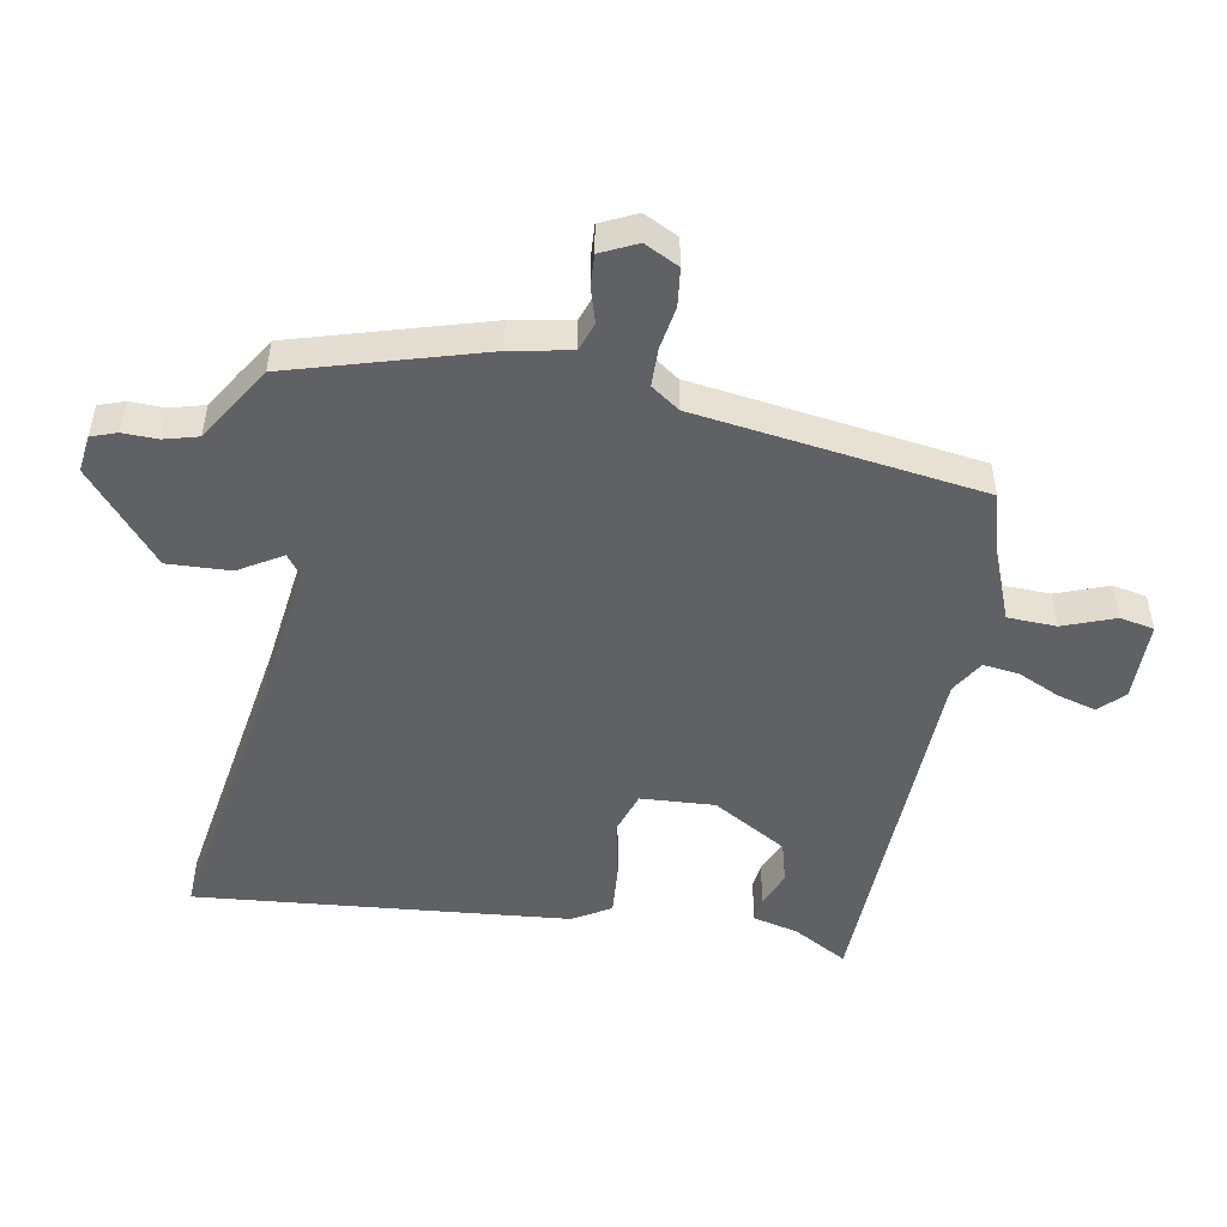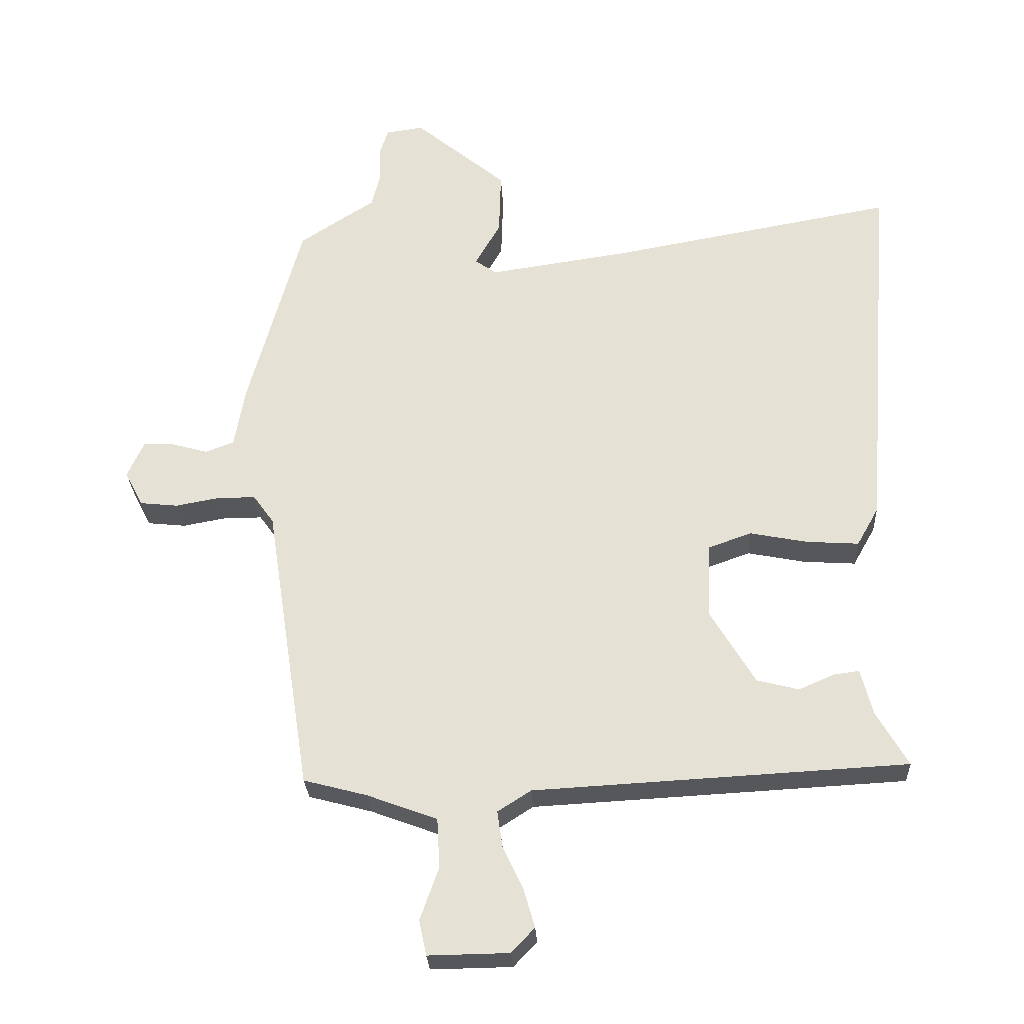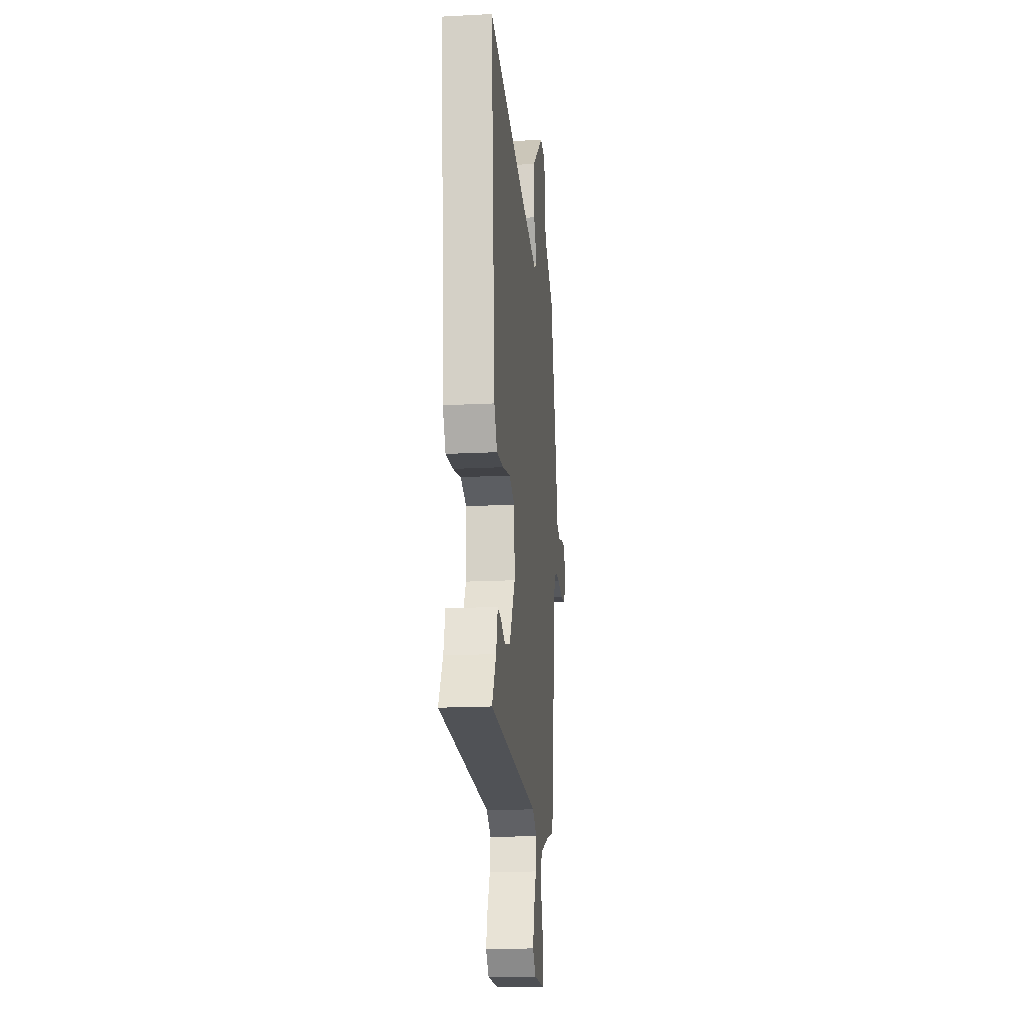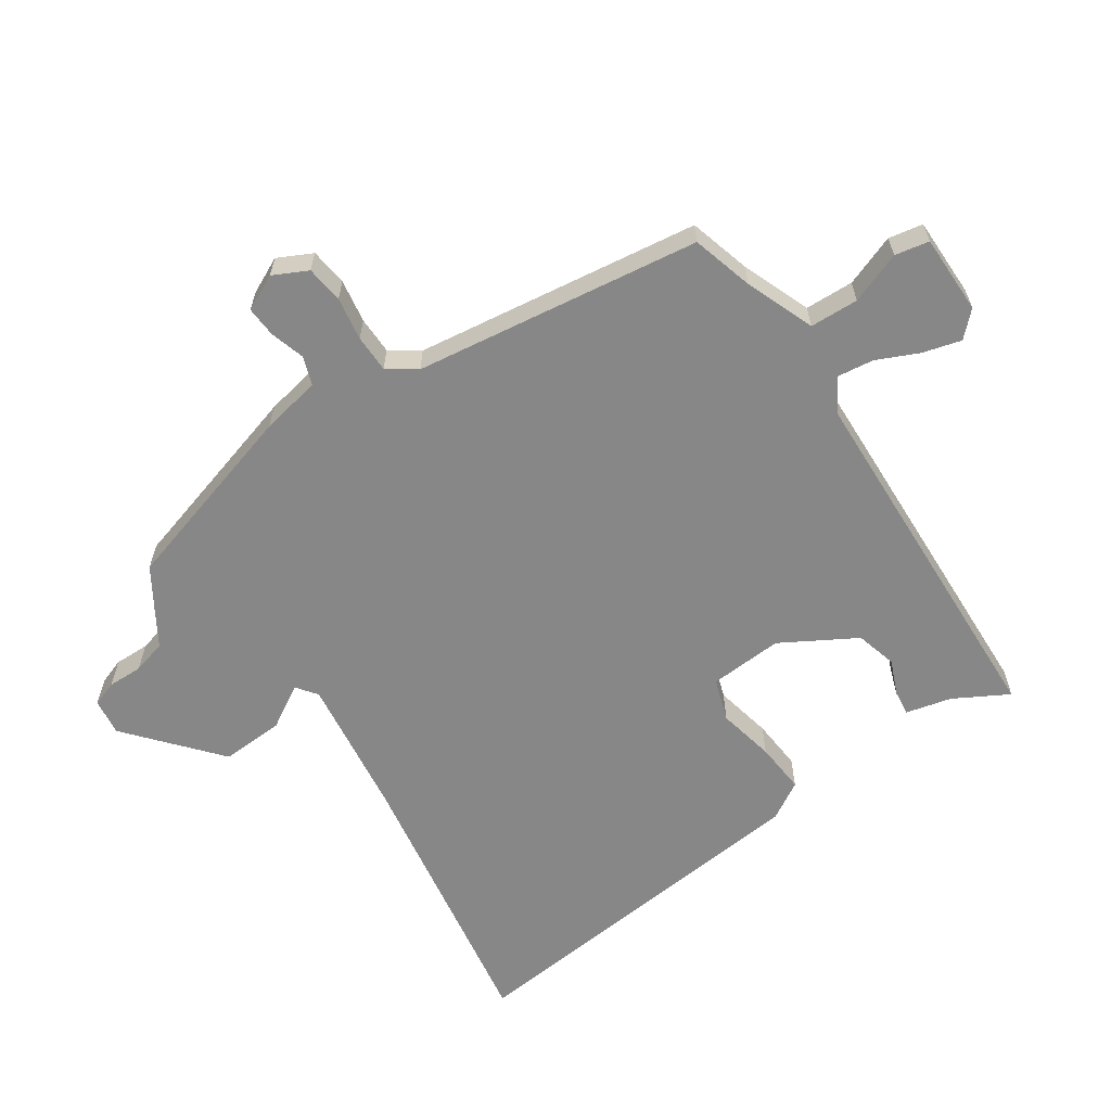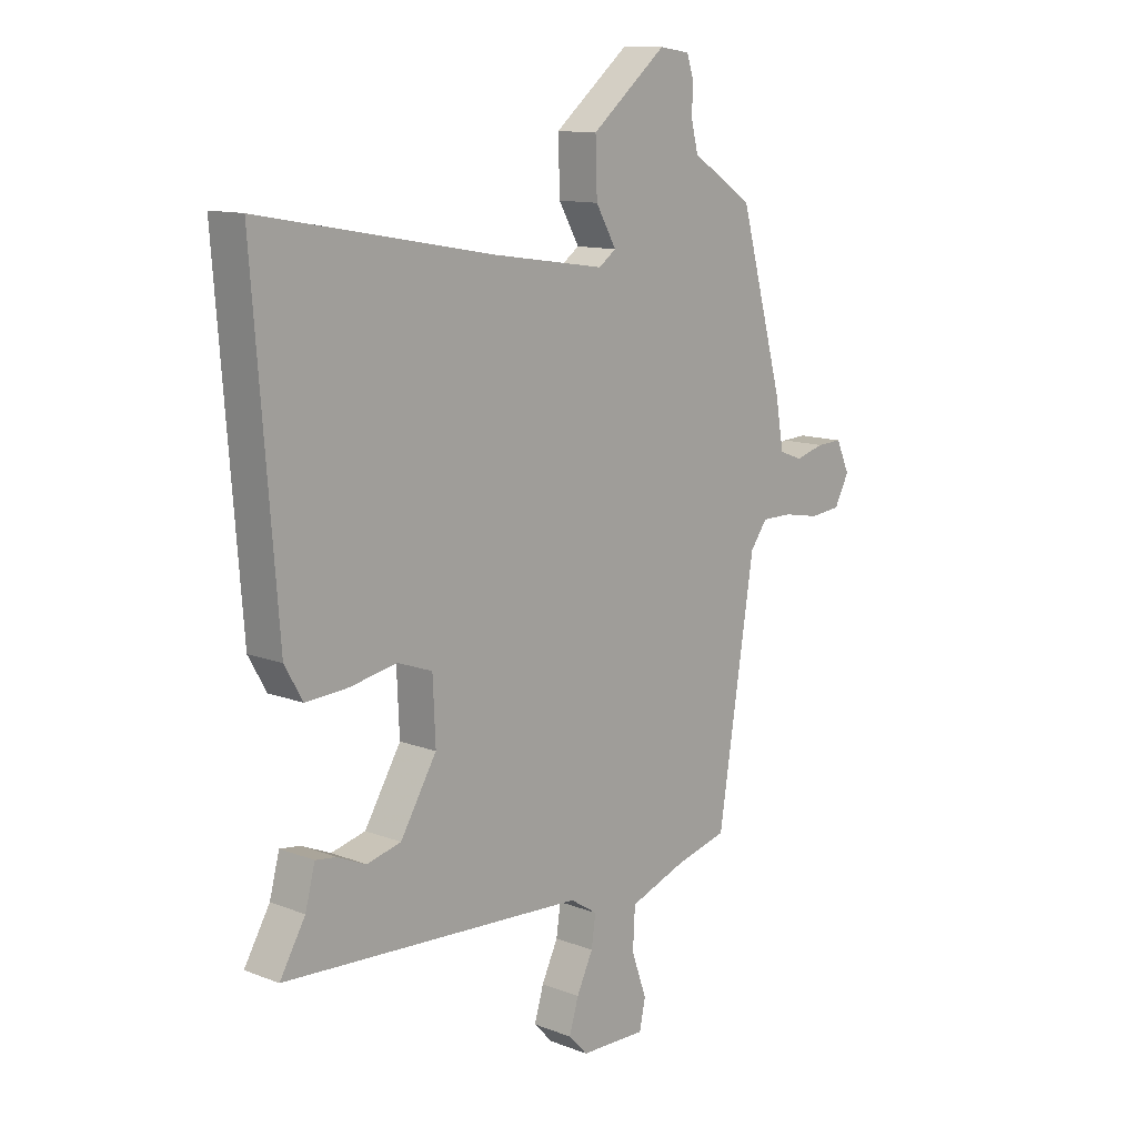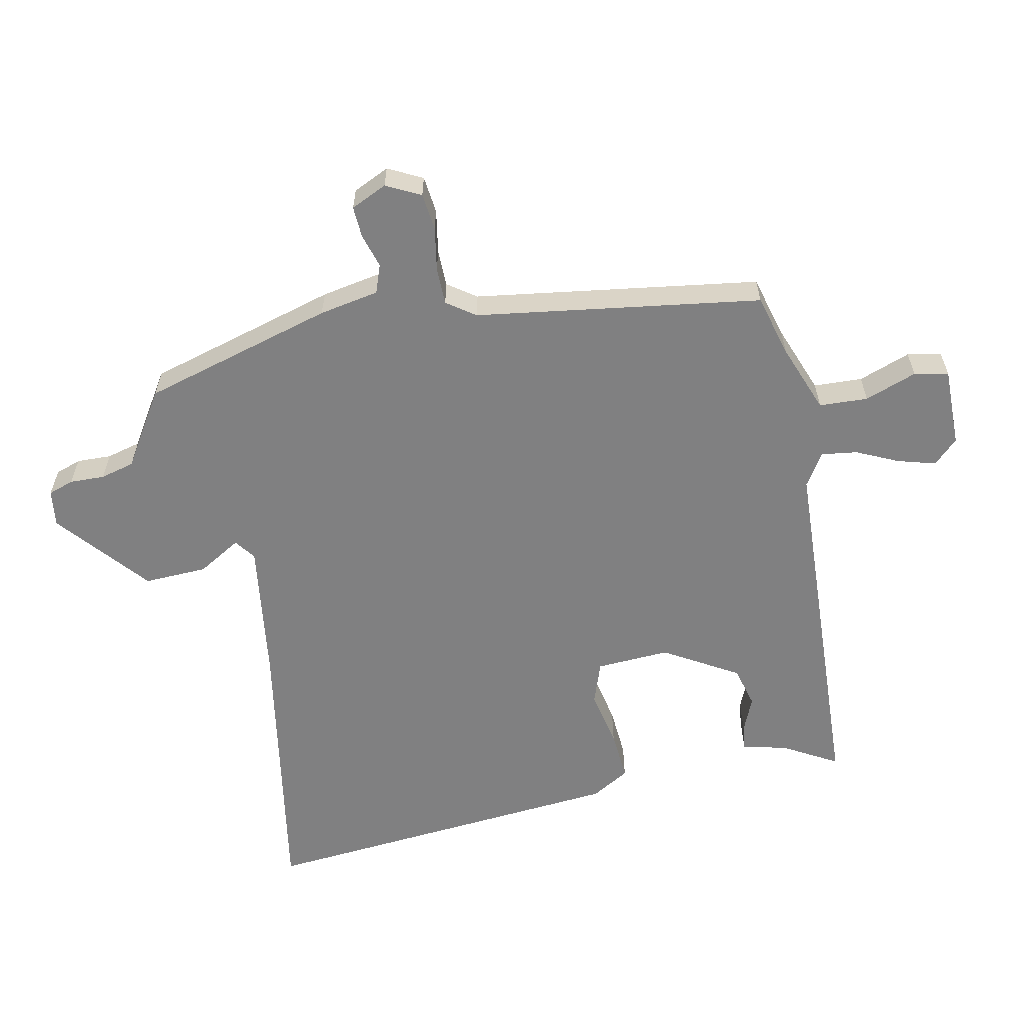
<metadata>
{"format":"obj","ext":"obj","renderer":"f3d","projection":"perspective","resolution":1024,"background":"white","views":[{"elev":-50.3,"azim":80.7,"up":"+Y"},{"elev":-27.3,"azim":-177.2,"up":"+Z"},{"elev":-17.7,"azim":-84.1,"up":"+Z"},{"elev":-62.5,"azim":125.0,"up":"+Y"},{"elev":11.9,"azim":-47.4,"up":"+Z"},{"elev":-60.1,"azim":102.1,"up":"+Y"}]}
</metadata>
<code>
v -0.501 0.07 -0.459
v -0.454 0.07 -0.378
v -0.436 0.07 -0.309
v -0.398 0.07 -0.314
v -0.345 0.07 -0.337
v -0.282 0.07 -0.321
v -0.215 0.07 -0.209
v -0.22 0.07 -0.097
v -0.284 0.07 -0.074
v -0.371 0.07 -0.091
v -0.449 0.07 -0.096
v -0.482 0.07 -0.038
v -0.526 0.07 0.527
v -0.098 0.07 0.45
v 0.113 0.07 0.419
v 0.145 0.07 0.442
v 0.107 0.07 0.508
v 0.104 0.07 0.604
v 0.242 0.07 0.718
v 0.298 0.07 0.71
v 0.311 0.07 0.671
v 0.309 0.07 0.618
v 0.322 0.07 0.566
v 0.375 0.07 0.532
v 0.436 0.07 0.492
v 0.516 0.07 0.2
v 0.532 0.07 0.109
v 0.575 0.07 0.093
v 0.628 0.07 0.108
v 0.675 0.07 0.11
v 0.7 0.07 0.055
v 0.673 0.07 0.003
v 0.616 0.07 -0.003
v 0.55 0.07 0.009
v 0.493 0.07 0.009
v 0.462 0.07 -0.034
v 0.395 0.07 -0.468
v 0.3 0.07 -0.493
v 0.195 0.07 -0.532
v 0.191 0.07 -0.606
v 0.219 0.07 -0.685
v 0.208 0.07 -0.737
v 0.087 0.07 -0.735
v 0.052 0.07 -0.698
v 0.069 0.07 -0.64
v 0.099 0.07 -0.577
v 0.107 0.07 -0.522
v 0.057 0.07 -0.49
v -0.501 0 -0.459
v -0.454 0 -0.378
v -0.436 0 -0.309
v -0.398 0 -0.314
v -0.345 0 -0.337
v -0.282 0 -0.321
v -0.215 0 -0.209
v -0.22 0 -0.097
v -0.284 0 -0.074
v -0.371 0 -0.091
v -0.449 0 -0.096
v -0.482 0 -0.038
v -0.526 0 0.527
v -0.098 0 0.45
v 0.113 0 0.419
v 0.145 0 0.442
v 0.107 0 0.508
v 0.104 0 0.604
v 0.242 0 0.718
v 0.298 0 0.71
v 0.311 0 0.671
v 0.309 0 0.618
v 0.322 0 0.566
v 0.375 0 0.532
v 0.436 0 0.492
v 0.516 0 0.2
v 0.532 0 0.109
v 0.575 0 0.093
v 0.628 0 0.108
v 0.675 0 0.11
v 0.7 0 0.055
v 0.673 0 0.003
v 0.616 0 -0.003
v 0.55 0 0.009
v 0.493 0 0.009
v 0.462 0 -0.034
v 0.395 0 -0.468
v 0.3 0 -0.493
v 0.195 0 -0.532
v 0.191 0 -0.606
v 0.219 0 -0.685
v 0.208 0 -0.737
v 0.087 0 -0.735
v 0.052 0 -0.698
v 0.069 0 -0.64
v 0.099 0 -0.577
v 0.107 0 -0.522
v 0.057 0 -0.49
f 44 45 46
f 43 44 46
f 42 43 46
f 41 42 46
f 40 41 46
f 39 40 46 47
f 38 39 47 48
f 38 48 1
f 37 38 1
f 36 37 1
f 32 33 34
f 31 32 34
f 30 31 34
f 29 30 34
f 28 29 34
f 27 28 34 35
f 27 35 36
f 26 27 36
f 25 26 36
f 24 25 36
f 23 24 36
f 20 21 22
f 19 20 22
f 18 19 22
f 17 18 22
f 16 17 22
f 16 22 23 36
f 12 13 14
f 11 12 14
f 10 11 14
f 9 10 14
f 8 9 14 15
f 15 16 36
f 8 15 36
f 7 8 36
f 2 3 4 5
f 2 5 6
f 1 2 6
f 36 1 6
f 6 7 36
f 94 93 92
f 94 92 91
f 94 91 90
f 94 90 89
f 94 89 88
f 95 94 88 87
f 96 95 87 86
f 49 96 86
f 49 86 85
f 49 85 84
f 82 81 80
f 82 80 79
f 82 79 78
f 82 78 77
f 82 77 76
f 83 82 76 75
f 84 83 75
f 84 75 74
f 84 74 73
f 84 73 72
f 84 72 71
f 70 69 68
f 70 68 67
f 70 67 66
f 70 66 65
f 70 65 64
f 84 71 70 64
f 62 61 60
f 62 60 59
f 62 59 58
f 62 58 57
f 63 62 57 56
f 84 64 63
f 84 63 56
f 84 56 55
f 53 52 51 50
f 54 53 50
f 54 50 49
f 54 49 84
f 84 55 54
f 1 49 50 2
f 2 50 51 3
f 3 51 52 4
f 4 52 53 5
f 5 53 54 6
f 6 54 55 7
f 7 55 56 8
f 8 56 57 9
f 9 57 58 10
f 10 58 59 11
f 11 59 60 12
f 12 60 61 13
f 13 61 62 14
f 14 62 63 15
f 15 63 64 16
f 16 64 65 17
f 17 65 66 18
f 18 66 67 19
f 19 67 68 20
f 20 68 69 21
f 21 69 70 22
f 22 70 71 23
f 23 71 72 24
f 24 72 73 25
f 25 73 74 26
f 26 74 75 27
f 27 75 76 28
f 28 76 77 29
f 29 77 78 30
f 30 78 79 31
f 31 79 80 32
f 32 80 81 33
f 33 81 82 34
f 34 82 83 35
f 35 83 84 36
f 36 84 85 37
f 37 85 86 38
f 38 86 87 39
f 39 87 88 40
f 40 88 89 41
f 41 89 90 42
f 42 90 91 43
f 43 91 92 44
f 44 92 93 45
f 45 93 94 46
f 46 94 95 47
f 47 95 96 48
f 48 96 49 1

</code>
